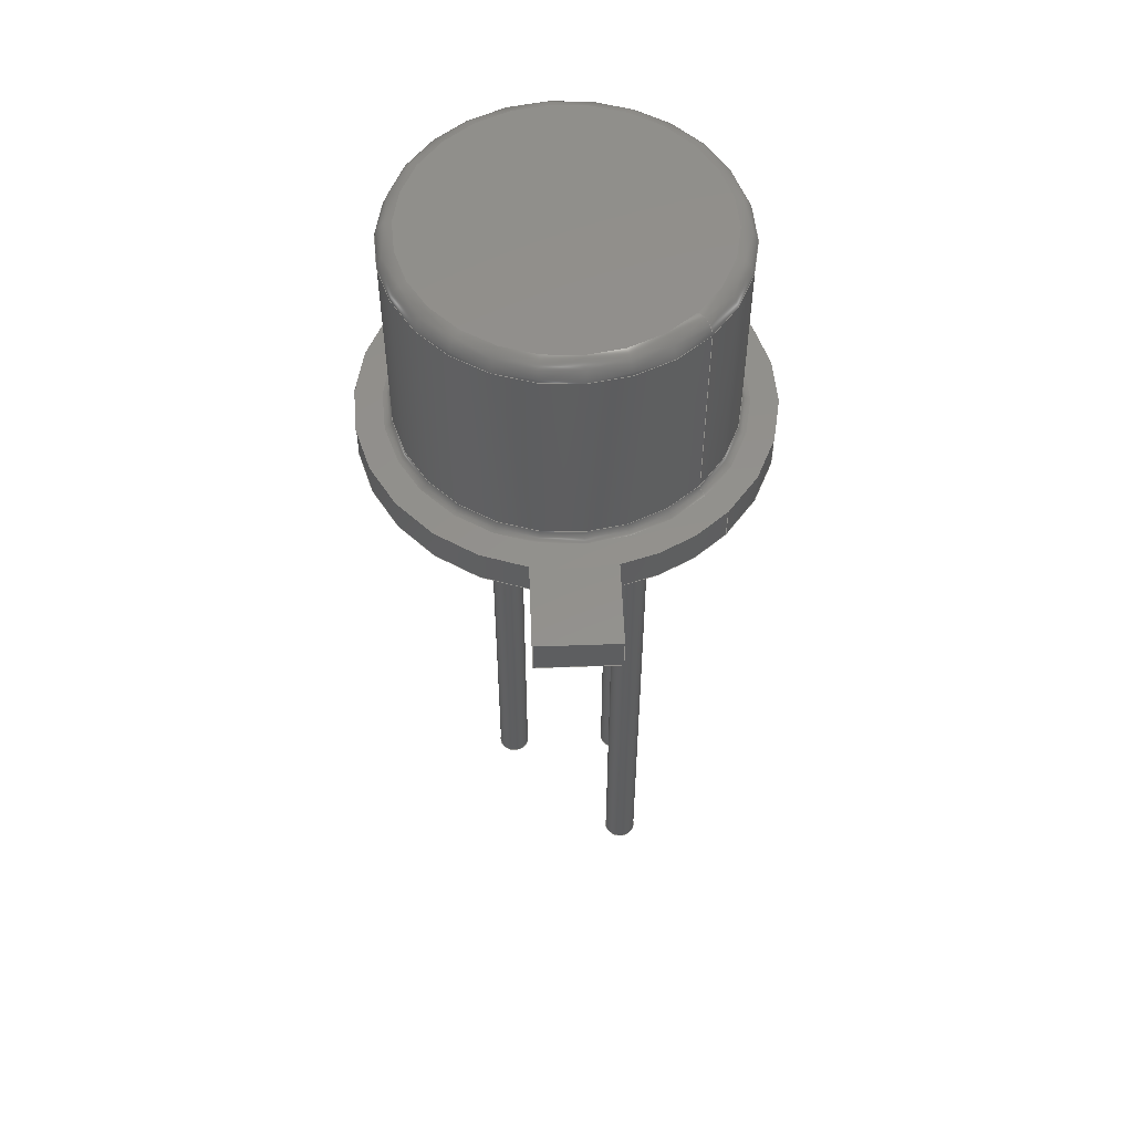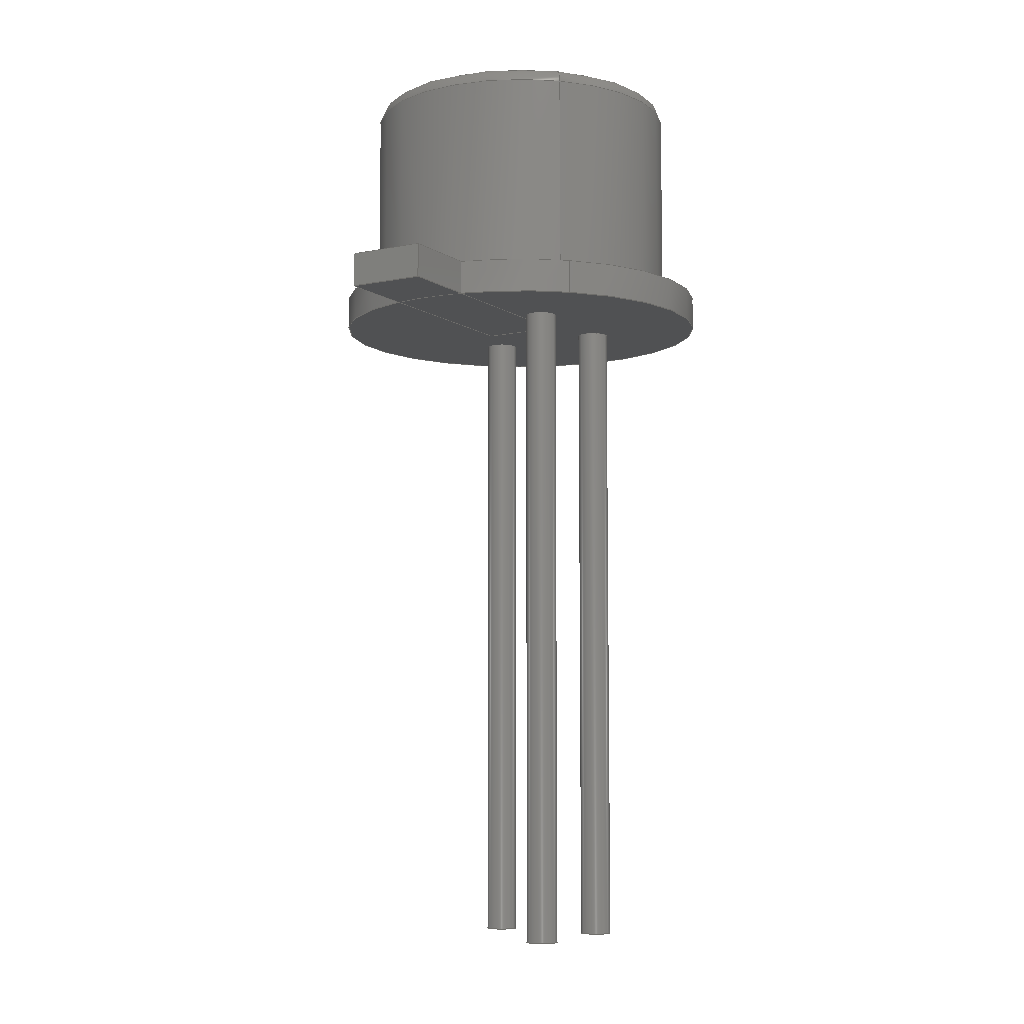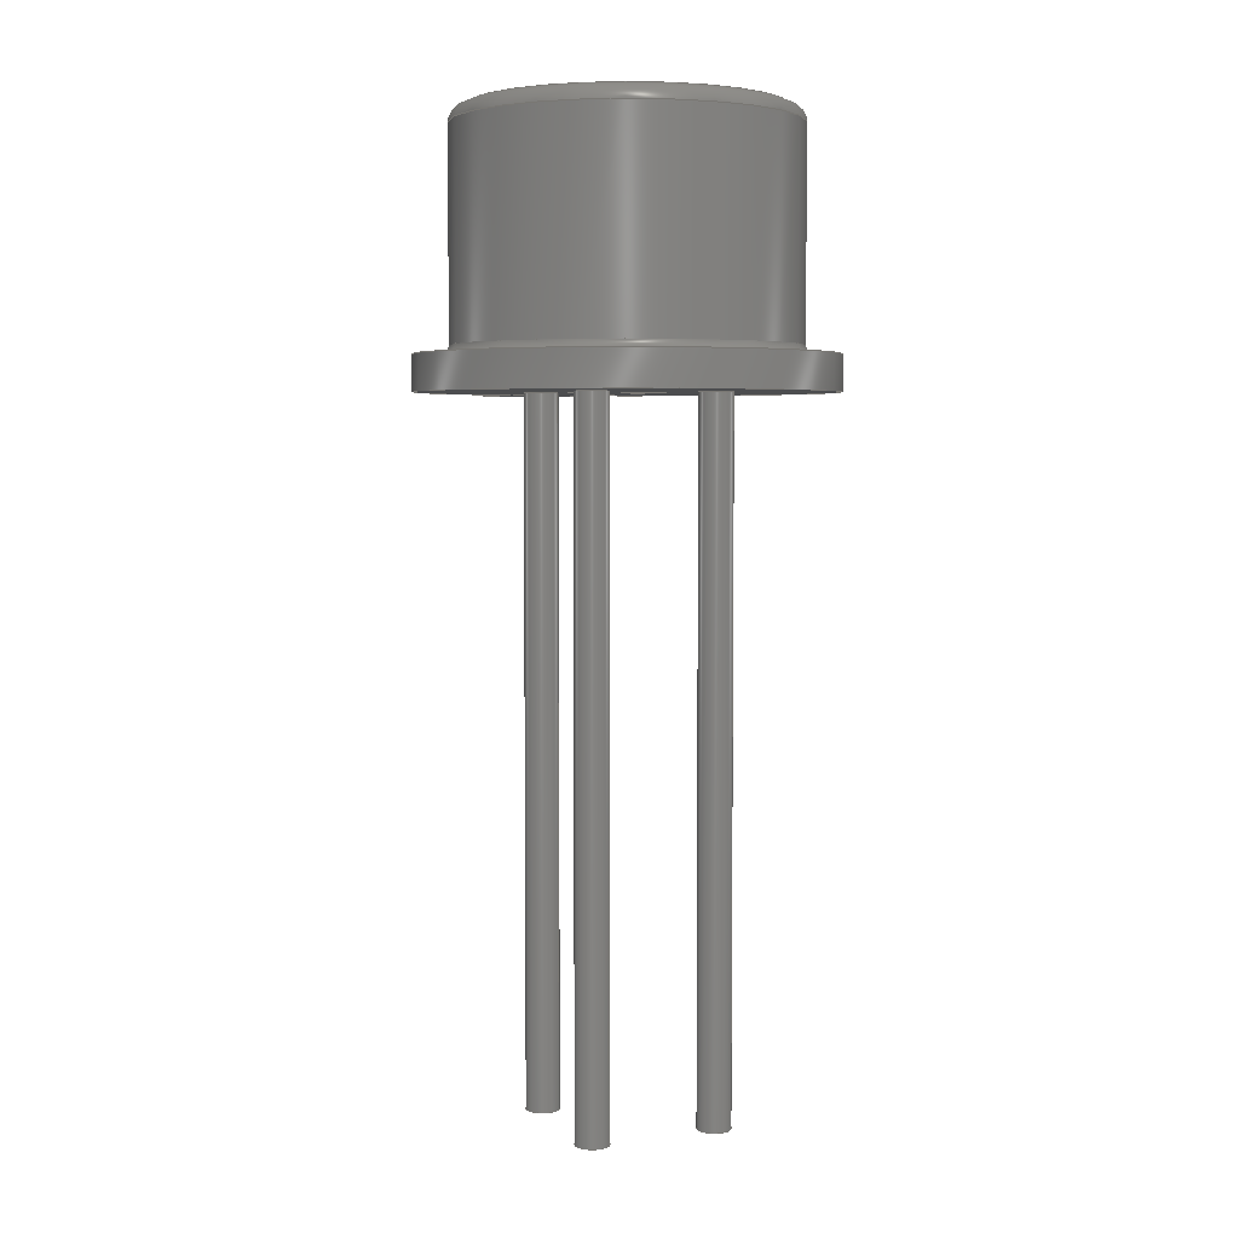
<metadata>
{"format":"step","ext":"step","renderer":"f3d","projection":"perspective","resolution":1024,"background":"white","views":[{"elev":54.4,"azim":-137.2,"up":"+Z"},{"elev":-7.2,"azim":-104.7,"up":"+Z"},{"elev":4.6,"azim":21.6,"up":"+Z"}]}
</metadata>
<code>
ISO-10303-21;
DATA;
#1=APPLICATION_PROTOCOL_DEFINITION('committee draft','automotive_design',1997,#2);
#2=APPLICATION_CONTEXT('core data for automotive mechanical design processes');
#3=SHAPE_DEFINITION_REPRESENTATION(#4,#10);
#4=PRODUCT_DEFINITION_SHAPE('','',#5);
#5=PRODUCT_DEFINITION('design','',#6,#9);
#6=PRODUCT_DEFINITION_FORMATION('','',#7);
#7=PRODUCT('TO-52-3','TO-52-3','',(#8));
#8=MECHANICAL_CONTEXT('',#2,'mechanical');
#9=PRODUCT_DEFINITION_CONTEXT('part definition',#2,'design');
#10=ADVANCED_BREP_SHAPE_REPRESENTATION('',(#11,#15),#345);
#11=AXIS2_PLACEMENT_3D('',#12,#13,#14);
#12=CARTESIAN_POINT('',(0,0,0));
#13=DIRECTION('',(0,0,1));
#14=DIRECTION('',(1,0,-0));
#15=MANIFOLD_SOLID_BREP('',#16);
#16=CLOSED_SHELL('',(#17,#46,#71,#91,#106,#119,#137,#145,#160,#182,#219,#241,#259,#275,#291,#308,#313,#318,#323,#341));
#17=ADVANCED_FACE('',(#18),#43,.T.);
#18=FACE_BOUND('',#19,.T.);
#19=EDGE_LOOP('',(#20,#28,#35,#40));
#20=ORIENTED_EDGE('',*,*,#21,.T.);
#21=EDGE_CURVE('',#22,#24,#26,.T.);
#22=VERTEX_POINT('',#23);
#23=CARTESIAN_POINT('',(-2.018,2.468,5));
#24=VERTEX_POINT('',#25);
#25=CARTESIAN_POINT('',(-2.018,2.468,5.5));
#26=LINE('',#23,#27);
#27=VECTOR('',#13,1);
#28=ORIENTED_EDGE('',*,*,#29,.T.);
#29=EDGE_CURVE('',#24,#30,#32,.T.);
#30=VERTEX_POINT('',#31);
#31=CARTESIAN_POINT('',(-1.198,3.288,5.5));
#32=LINE('',#25,#33);
#33=VECTOR('',#34,1);
#34=DIRECTION('',(0.7071,0.7071,0));
#35=ORIENTED_EDGE('',*,*,#36,.F.);
#36=EDGE_CURVE('',#37,#30,#39,.T.);
#37=VERTEX_POINT('',#38);
#38=CARTESIAN_POINT('',(-1.198,3.288,5));
#39=LINE('',#38,#27);
#40=ORIENTED_EDGE('',*,*,#41,.F.);
#41=EDGE_CURVE('',#22,#37,#42,.T.);
#42=LINE('',#23,#33);
#43=PLANE('',#44);
#44=AXIS2_PLACEMENT_3D('',#23,#45,#34);
#45=DIRECTION('',(-0.7071,0.7071,0));
#46=ADVANCED_FACE('',(#47),#68,.T.);
#47=FACE_BOUND('',#48,.T.);
#48=EDGE_LOOP('',(#49,#56,#63,#67));
#49=ORIENTED_EDGE('',*,*,#50,.F.);
#50=EDGE_CURVE('',#51,#22,#53,.T.);
#51=VERTEX_POINT('',#52);
#52=CARTESIAN_POINT('',(-1.149,1.599,5));
#53=LINE('',#54,#55);
#54=CARTESIAN_POINT('',(0.8599,-0.4101,5));
#55=VECTOR('',#45,1);
#56=ORIENTED_EDGE('',*,*,#57,.T.);
#57=EDGE_CURVE('',#51,#58,#60,.T.);
#58=VERTEX_POINT('',#59);
#59=CARTESIAN_POINT('',(-1.149,1.599,5.5));
#60=LINE('',#52,#61);
#61=VECTOR('',#62,1);
#62=DIRECTION('',(0,4.441e-16,1));
#63=ORIENTED_EDGE('',*,*,#64,.T.);
#64=EDGE_CURVE('',#58,#24,#65,.T.);
#65=LINE('',#66,#55);
#66=CARTESIAN_POINT('',(0.8599,-0.4101,5.5));
#67=ORIENTED_EDGE('',*,*,#21,.F.);
#68=PLANE('',#69);
#69=AXIS2_PLACEMENT_3D('',#54,#70,#45);
#70=DIRECTION('',(-0.7071,-0.7071,0));
#71=ADVANCED_FACE('',(#72),#89,.F.);
#72=FACE_BOUND('',#73,.F.);
#73=EDGE_LOOP('',(#74,#80,#85,#35));
#74=ORIENTED_EDGE('',*,*,#75,.F.);
#75=EDGE_CURVE('',#76,#37,#78,.T.);
#76=VERTEX_POINT('',#77);
#77=CARTESIAN_POINT('',(-0.3291,2.419,5));
#78=LINE('',#79,#55);
#79=CARTESIAN_POINT('',(1.68,0.4101,5));
#80=ORIENTED_EDGE('',*,*,#81,.T.);
#81=EDGE_CURVE('',#76,#82,#84,.T.);
#82=VERTEX_POINT('',#83);
#83=CARTESIAN_POINT('',(-0.3291,2.419,5.5));
#84=LINE('',#77,#61);
#85=ORIENTED_EDGE('',*,*,#86,.T.);
#86=EDGE_CURVE('',#82,#30,#87,.T.);
#87=LINE('',#88,#55);
#88=CARTESIAN_POINT('',(1.68,0.4101,5.5));
#89=PLANE('',#90);
#90=AXIS2_PLACEMENT_3D('',#79,#70,#45);
#91=ADVANCED_FACE('',(#92),#102,.T.);
#92=FACE_BOUND('',#93,.T.);
#93=EDGE_LOOP('',(#94,#100,#101,#74));
#94=ORIENTED_EDGE('',*,*,#95,.T.);
#95=EDGE_CURVE('',#76,#51,#96,.T.);
#96=CIRCLE('',#97,2.9);
#97=AXIS2_PLACEMENT_3D('',#98,#62,#99);
#98=CARTESIAN_POINT('',(1.27,2.22e-15,5));
#99=DIRECTION('',(-1,3.828e-16,-1.7e-31));
#100=ORIENTED_EDGE('',*,*,#50,.T.);
#101=ORIENTED_EDGE('',*,*,#41,.T.);
#102=PLANE('',#103);
#103=AXIS2_PLACEMENT_3D('',#54,#104,#105);
#104=DIRECTION('',(0,0,-1));
#105=DIRECTION('',(-1,0,0));
#106=ADVANCED_FACE('',(#107),#117,.F.);
#107=FACE_BOUND('',#108,.F.);
#108=EDGE_LOOP('',(#109,#63,#28,#116));
#109=ORIENTED_EDGE('',*,*,#110,.T.);
#110=EDGE_CURVE('',#82,#58,#111,.T.);
#111=CIRCLE('',#112,2.9);
#112=AXIS2_PLACEMENT_3D('',#113,#114,#115);
#113=CARTESIAN_POINT('',(1.27,2.442e-15,5.5));
#114=DIRECTION('',(-2.19e-47,4.441e-16,1));
#115=DIRECTION('',(-1,4.211e-16,-1.87e-31));
#116=ORIENTED_EDGE('',*,*,#86,.F.);
#117=PLANE('',#118);
#118=AXIS2_PLACEMENT_3D('',#66,#104,#105);
#119=ADVANCED_FACE('',(#120),#136,.T.);
#120=FACE_BOUND('',#121,.T.);
#121=EDGE_LOOP('',(#122,#126,#133,#135));
#122=ORIENTED_EDGE('',*,*,#123,.T.);
#123=EDGE_CURVE('',#51,#124,#96,.T.);
#124=VERTEX_POINT('',#125);
#125=CARTESIAN_POINT('',(-1.63,3.331e-15,5));
#126=ORIENTED_EDGE('',*,*,#127,.T.);
#127=EDGE_CURVE('',#124,#128,#130,.T.);
#128=VERTEX_POINT('',#129);
#129=CARTESIAN_POINT('',(-1.63,3.664e-15,5.5));
#130=LINE('',#125,#131);
#131=VECTOR('',#132,1);
#132=DIRECTION('',(0,6.661e-16,1));
#133=ORIENTED_EDGE('',*,*,#134,.F.);
#134=EDGE_CURVE('',#58,#128,#111,.T.);
#135=ORIENTED_EDGE('',*,*,#57,.F.);
#136=CYLINDRICAL_SURFACE('',#97,2.9);
#137=ADVANCED_FACE('',(#138),#136,.T.);
#138=FACE_BOUND('',#139,.T.);
#139=EDGE_LOOP('',(#140,#141,#80,#143));
#140=ORIENTED_EDGE('',*,*,#127,.F.);
#141=ORIENTED_EDGE('',*,*,#142,.T.);
#142=EDGE_CURVE('',#124,#76,#96,.T.);
#143=ORIENTED_EDGE('',*,*,#144,.F.);
#144=EDGE_CURVE('',#128,#82,#111,.T.);
#145=ADVANCED_FACE('',(#146),#102,.T.);
#146=FACE_BOUND('',#147,.T.);
#147=EDGE_LOOP('',(#148,#155,#157,#158));
#148=ORIENTED_EDGE('',*,*,#149,.F.);
#149=EDGE_CURVE('',#150,#151,#152,.T.);
#150=VERTEX_POINT('',#54);
#151=VERTEX_POINT('',#79);
#152=LINE('',#54,#153);
#153=VECTOR('',#154,1);
#154=DIRECTION('',(0.7071,0.7071,0));
#155=ORIENTED_EDGE('',*,*,#156,.T.);
#156=EDGE_CURVE('',#150,#51,#53,.T.);
#157=ORIENTED_EDGE('',*,*,#95,.F.);
#158=ORIENTED_EDGE('',*,*,#159,.F.);
#159=EDGE_CURVE('',#151,#76,#78,.T.);
#160=ADVANCED_FACE('',(#161),#179,.T.);
#161=FACE_BOUND('',#162,.T.);
#162=EDGE_LOOP('',(#163,#170,#109,#171,#172,#173));
#163=ORIENTED_EDGE('',*,*,#164,.F.);
#164=EDGE_CURVE('',#128,#165,#167,.T.);
#165=VERTEX_POINT('',#166);
#166=CARTESIAN_POINT('',(-1.247,3.666e-15,5.503));
#167=LINE('',#129,#168);
#168=VECTOR('',#169,1);
#169=DIRECTION('',(1,5.255e-18,0.007888));
#170=ORIENTED_EDGE('',*,*,#144,.T.);
#171=ORIENTED_EDGE('',*,*,#134,.T.);
#172=ORIENTED_EDGE('',*,*,#164,.T.);
#173=ORIENTED_EDGE('',*,*,#174,.F.);
#174=EDGE_CURVE('',#165,#165,#175,.T.);
#175=CIRCLE('',#176,2.517);
#176=AXIS2_PLACEMENT_3D('',#177,#62,#178);
#177=CARTESIAN_POINT('',(1.27,2.444e-15,5.503));
#178=DIRECTION('',(-1,4.855e-16,-2.156e-31));
#179=CONICAL_SURFACE('',#180,2.9,1.563);
#180=AXIS2_PLACEMENT_3D('',#113,#181,#115);
#181=DIRECTION('',(0,-4.441e-16,-1));
#182=ADVANCED_FACE('',(#183,#190,#200,#209),#218,.F.);
#183=FACE_BOUND('',#184,.T.);
#184=EDGE_LOOP('',(#185,#186,#187,#188,#189));
#185=ORIENTED_EDGE('',*,*,#142,.F.);
#186=ORIENTED_EDGE('',*,*,#123,.F.);
#187=ORIENTED_EDGE('',*,*,#156,.F.);
#188=ORIENTED_EDGE('',*,*,#149,.T.);
#189=ORIENTED_EDGE('',*,*,#159,.T.);
#190=FACE_BOUND('',#191,.T.);
#191=EDGE_LOOP('',(#192));
#192=ORIENTED_EDGE('',*,*,#193,.T.);
#193=EDGE_CURVE('',#194,#194,#196,.T.);
#194=VERTEX_POINT('',#195);
#195=CARTESIAN_POINT('',(2.78,0,5));
#196=CIRCLE('',#197,0.24);
#197=AXIS2_PLACEMENT_3D('',#198,#13,#199);
#198=CARTESIAN_POINT('',(2.54,0,5));
#199=DIRECTION('',(1,0,0));
#200=FACE_BOUND('',#201,.T.);
#201=EDGE_LOOP('',(#202));
#202=ORIENTED_EDGE('',*,*,#203,.T.);
#203=EDGE_CURVE('',#204,#204,#206,.T.);
#204=VERTEX_POINT('',#205);
#205=CARTESIAN_POINT('',(0.24,0,5));
#206=CIRCLE('',#207,0.24);
#207=AXIS2_PLACEMENT_3D('',#208,#13,#199);
#208=CARTESIAN_POINT('',(0,0,5));
#209=FACE_BOUND('',#210,.T.);
#210=EDGE_LOOP('',(#211));
#211=ORIENTED_EDGE('',*,*,#212,.T.);
#212=EDGE_CURVE('',#213,#213,#215,.T.);
#213=VERTEX_POINT('',#214);
#214=CARTESIAN_POINT('',(1.51,-1.27,5));
#215=CIRCLE('',#216,0.24);
#216=AXIS2_PLACEMENT_3D('',#217,#13,#199);
#217=CARTESIAN_POINT('',(1.27,-1.27,5));
#218=PLANE('',#97);
#219=ADVANCED_FACE('',(#220),#238,.T.);
#220=FACE_BOUND('',#221,.T.);
#221=EDGE_LOOP('',(#222,#223,#231,#237));
#222=ORIENTED_EDGE('',*,*,#174,.T.);
#223=ORIENTED_EDGE('',*,*,#224,.T.);
#224=EDGE_CURVE('',#165,#225,#227,.T.);
#225=VERTEX_POINT('',#226);
#226=CARTESIAN_POINT('',(-1.13,3.744e-15,5.621));
#227=CIRCLE('',#228,0.1176);
#228=AXIS2_PLACEMENT_3D('',#229,#230,#199);
#229=CARTESIAN_POINT('',(-1.248,3.744e-15,5.621));
#230=DIRECTION('',(0,-1,6.661e-16));
#231=ORIENTED_EDGE('',*,*,#232,.F.);
#232=EDGE_CURVE('',#225,#225,#233,.T.);
#233=CIRCLE('',#234,2.4);
#234=AXIS2_PLACEMENT_3D('',#235,#62,#236);
#235=CARTESIAN_POINT('',(1.27,2.496e-15,5.621));
#236=DIRECTION('',(-1,5.2e-16,-2.309e-31));
#237=ORIENTED_EDGE('',*,*,#224,.F.);
#238=SURFACE_OF_REVOLUTION('',#227,#239);
#239=AXIS1_PLACEMENT('',#240,#62);
#240=CARTESIAN_POINT('',(1.27,1.133e-15,2.551));
#241=ADVANCED_FACE('',(#242),#258,.T.);
#242=FACE_BOUND('',#243,.T.);
#243=EDGE_LOOP('',(#244,#245,#252,#257));
#244=ORIENTED_EDGE('',*,*,#193,.F.);
#245=ORIENTED_EDGE('',*,*,#246,.T.);
#246=EDGE_CURVE('',#194,#247,#249,.T.);
#247=VERTEX_POINT('',#248);
#248=CARTESIAN_POINT('',(2.78,0,-5));
#249=LINE('',#195,#250);
#250=VECTOR('',#251,1);
#251=DIRECTION('',(-0,-0,-1));
#252=ORIENTED_EDGE('',*,*,#253,.T.);
#253=EDGE_CURVE('',#247,#247,#254,.T.);
#254=CIRCLE('',#255,0.24);
#255=AXIS2_PLACEMENT_3D('',#256,#13,#199);
#256=CARTESIAN_POINT('',(2.54,0,-5));
#257=ORIENTED_EDGE('',*,*,#246,.F.);
#258=CYLINDRICAL_SURFACE('',#197,0.24);
#259=ADVANCED_FACE('',(#260),#274,.T.);
#260=FACE_BOUND('',#261,.T.);
#261=EDGE_LOOP('',(#262,#263,#268,#273));
#262=ORIENTED_EDGE('',*,*,#203,.F.);
#263=ORIENTED_EDGE('',*,*,#264,.T.);
#264=EDGE_CURVE('',#204,#265,#267,.T.);
#265=VERTEX_POINT('',#266);
#266=CARTESIAN_POINT('',(0.24,0,-5));
#267=LINE('',#205,#250);
#268=ORIENTED_EDGE('',*,*,#269,.T.);
#269=EDGE_CURVE('',#265,#265,#270,.T.);
#270=CIRCLE('',#271,0.24);
#271=AXIS2_PLACEMENT_3D('',#272,#13,#199);
#272=CARTESIAN_POINT('',(0,0,-5));
#273=ORIENTED_EDGE('',*,*,#264,.F.);
#274=CYLINDRICAL_SURFACE('',#207,0.24);
#275=ADVANCED_FACE('',(#276),#290,.T.);
#276=FACE_BOUND('',#277,.T.);
#277=EDGE_LOOP('',(#278,#279,#284,#289));
#278=ORIENTED_EDGE('',*,*,#212,.F.);
#279=ORIENTED_EDGE('',*,*,#280,.T.);
#280=EDGE_CURVE('',#213,#281,#283,.T.);
#281=VERTEX_POINT('',#282);
#282=CARTESIAN_POINT('',(1.51,-1.27,-5));
#283=LINE('',#214,#250);
#284=ORIENTED_EDGE('',*,*,#285,.T.);
#285=EDGE_CURVE('',#281,#281,#286,.T.);
#286=CIRCLE('',#287,0.24);
#287=AXIS2_PLACEMENT_3D('',#288,#13,#199);
#288=CARTESIAN_POINT('',(1.27,-1.27,-5));
#289=ORIENTED_EDGE('',*,*,#280,.F.);
#290=CYLINDRICAL_SURFACE('',#216,0.24);
#291=ADVANCED_FACE('',(#292),#307,.T.);
#292=FACE_BOUND('',#293,.T.);
#293=EDGE_LOOP('',(#294,#295,#300,#306));
#294=ORIENTED_EDGE('',*,*,#232,.T.);
#295=ORIENTED_EDGE('',*,*,#296,.T.);
#296=EDGE_CURVE('',#225,#297,#299,.T.);
#297=VERTEX_POINT('',#298);
#298=CARTESIAN_POINT('',(-1.13,5.703e-15,8.562));
#299=LINE('',#226,#131);
#300=ORIENTED_EDGE('',*,*,#301,.F.);
#301=EDGE_CURVE('',#297,#297,#302,.T.);
#302=CIRCLE('',#303,2.4);
#303=AXIS2_PLACEMENT_3D('',#304,#62,#305);
#304=CARTESIAN_POINT('',(1.27,3.802e-15,8.562));
#305=DIRECTION('',(-1,7.921e-16,-3.518e-31));
#306=ORIENTED_EDGE('',*,*,#296,.F.);
#307=CYLINDRICAL_SURFACE('',#234,2.4);
#308=ADVANCED_FACE('',(#309),#311,.T.);
#309=FACE_BOUND('',#310,.F.);
#310=EDGE_LOOP('',(#252));
#311=PLANE('',#312);
#312=AXIS2_PLACEMENT_3D('',#248,#104,#105);
#313=ADVANCED_FACE('',(#314),#316,.T.);
#314=FACE_BOUND('',#315,.F.);
#315=EDGE_LOOP('',(#268));
#316=PLANE('',#317);
#317=AXIS2_PLACEMENT_3D('',#266,#104,#105);
#318=ADVANCED_FACE('',(#319),#321,.T.);
#319=FACE_BOUND('',#320,.F.);
#320=EDGE_LOOP('',(#284));
#321=PLANE('',#322);
#322=AXIS2_PLACEMENT_3D('',#282,#104,#105);
#323=ADVANCED_FACE('',(#324),#340,.F.);
#324=FACE_BOUND('',#325,.F.);
#325=EDGE_LOOP('',(#326,#334,#300,#339));
#326=ORIENTED_EDGE('',*,*,#327,.T.);
#327=EDGE_CURVE('',#328,#328,#330,.T.);
#328=VERTEX_POINT('',#329);
#329=CARTESIAN_POINT('',(-0.8916,5.862e-15,8.8));
#330=CIRCLE('',#331,2.162);
#331=AXIS2_PLACEMENT_3D('',#332,#62,#333);
#332=CARTESIAN_POINT('',(1.27,3.908e-15,8.8));
#333=DIRECTION('',(-1,9.04e-16,-4.014e-31));
#334=ORIENTED_EDGE('',*,*,#335,.T.);
#335=EDGE_CURVE('',#328,#297,#336,.T.);
#336=CIRCLE('',#337,0.2384);
#337=AXIS2_PLACEMENT_3D('',#338,#230,#199);
#338=CARTESIAN_POINT('',(-0.8916,5.703e-15,8.562));
#339=ORIENTED_EDGE('',*,*,#335,.F.);
#340=SURFACE_OF_REVOLUTION('',#336,#239);
#341=ADVANCED_FACE('',(#342),#344,.T.);
#342=FACE_BOUND('',#343,.T.);
#343=EDGE_LOOP('',(#326));
#344=PLANE('',#331);
#345=( GEOMETRIC_REPRESENTATION_CONTEXT(3)GLOBAL_UNCERTAINTY_ASSIGNED_CONTEXT((#349)) GLOBAL_UNIT_ASSIGNED_CONTEXT((#346,#347,#348)) REPRESENTATION_CONTEXT('Context #1','3D Context with UNIT and UNCERTAINTY') );
#346=( LENGTH_UNIT() NAMED_UNIT(*) SI_UNIT(.MILLI.,.METRE.) );
#347=( NAMED_UNIT(*) PLANE_ANGLE_UNIT() SI_UNIT($,.RADIAN.) );
#348=( NAMED_UNIT(*) SI_UNIT($,.STERADIAN.) SOLID_ANGLE_UNIT() );
#349=UNCERTAINTY_MEASURE_WITH_UNIT(LENGTH_MEASURE(1e-07),#346,'distance_accuracy_value','confusion accuracy');
#350=PRODUCT_TYPE('part',$,(#7));
#351=MECHANICAL_DESIGN_GEOMETRIC_PRESENTATION_REPRESENTATION('',(#352,#360,#361,#362,#363,#364,#365,#366,#367,#368,#369,#370,#378,#379,#380,#381,#382,#383,#384,#385),#345);
#352=STYLED_ITEM('color',(#353),#17);
#353=PRESENTATION_STYLE_ASSIGNMENT((#354));
#354=SURFACE_STYLE_USAGE(.BOTH.,#355);
#355=SURFACE_SIDE_STYLE('',(#356));
#356=SURFACE_STYLE_FILL_AREA(#357);
#357=FILL_AREA_STYLE('',(#358));
#358=FILL_AREA_STYLE_COLOUR('',#359);
#359=COLOUR_RGB('',0.4,0.4,0.4);
#360=STYLED_ITEM('color',(#353),#46);
#361=STYLED_ITEM('color',(#353),#71);
#362=STYLED_ITEM('color',(#353),#91);
#363=STYLED_ITEM('color',(#353),#106);
#364=STYLED_ITEM('color',(#353),#119);
#365=STYLED_ITEM('color',(#353),#137);
#366=STYLED_ITEM('color',(#353),#145);
#367=STYLED_ITEM('color',(#353),#160);
#368=STYLED_ITEM('color',(#353),#182);
#369=STYLED_ITEM('color',(#353),#219);
#370=STYLED_ITEM('color',(#371),#241);
#371=PRESENTATION_STYLE_ASSIGNMENT((#372));
#372=SURFACE_STYLE_USAGE(.BOTH.,#373);
#373=SURFACE_SIDE_STYLE('',(#374));
#374=SURFACE_STYLE_FILL_AREA(#375);
#375=FILL_AREA_STYLE('',(#376));
#376=FILL_AREA_STYLE_COLOUR('',#377);
#377=COLOUR_RGB('',0.859,0.738,0.496);
#378=STYLED_ITEM('color',(#371),#259);
#379=STYLED_ITEM('color',(#371),#275);
#380=STYLED_ITEM('color',(#353),#291);
#381=STYLED_ITEM('color',(#371),#308);
#382=STYLED_ITEM('color',(#371),#313);
#383=STYLED_ITEM('color',(#371),#318);
#384=STYLED_ITEM('color',(#353),#323);
#385=STYLED_ITEM('color',(#353),#341);
ENDSEC;
END-ISO-10303-21;








</code>
